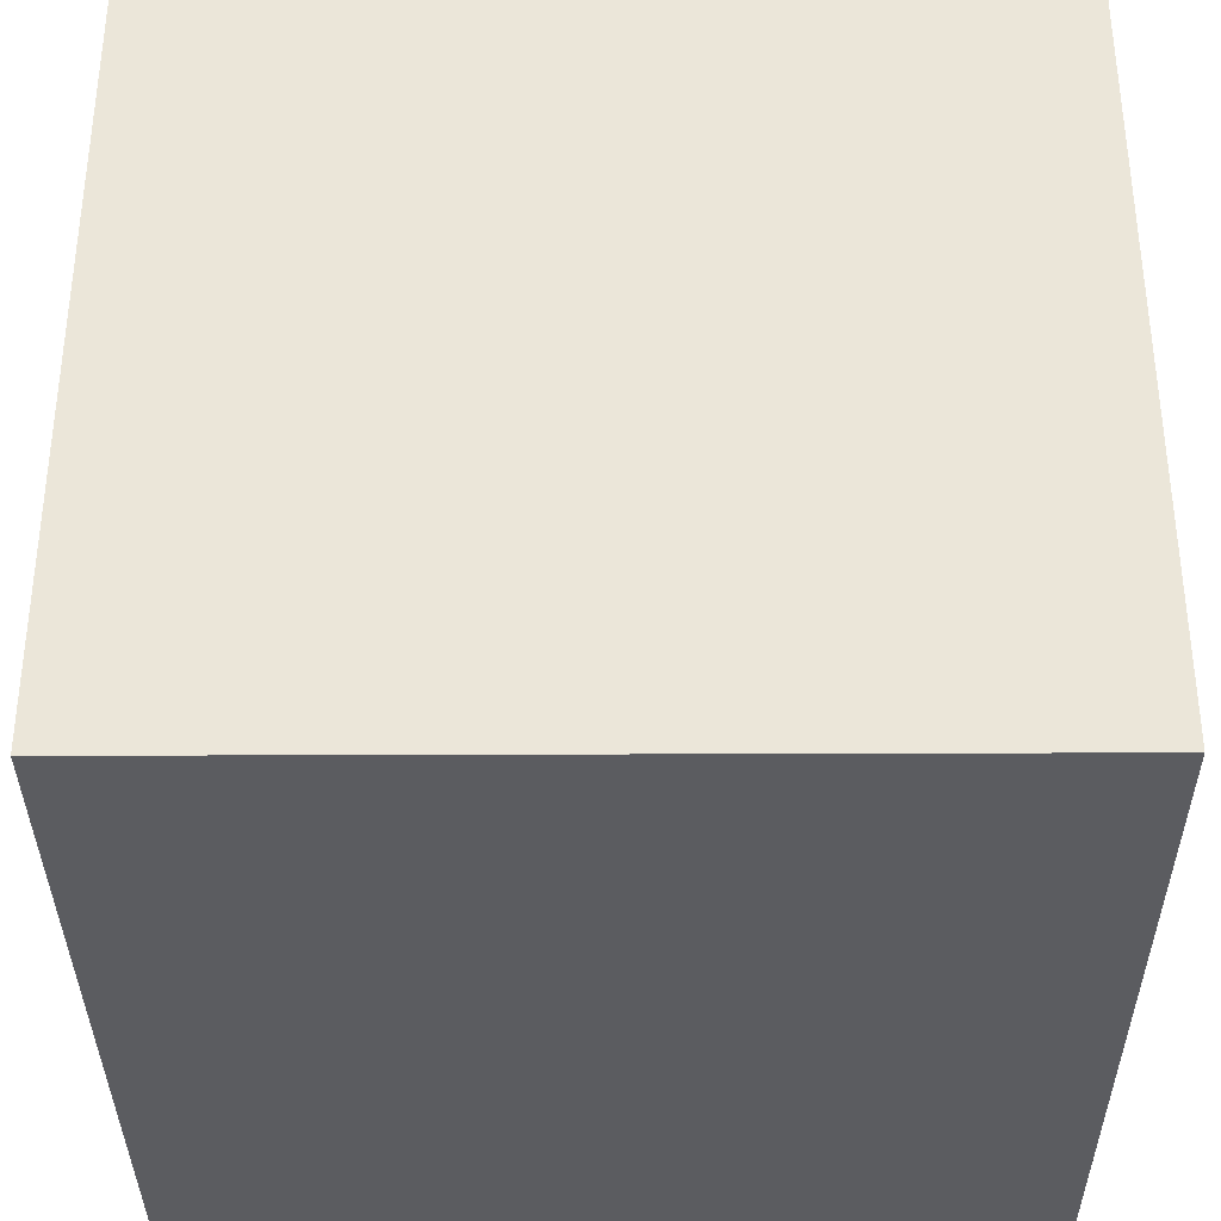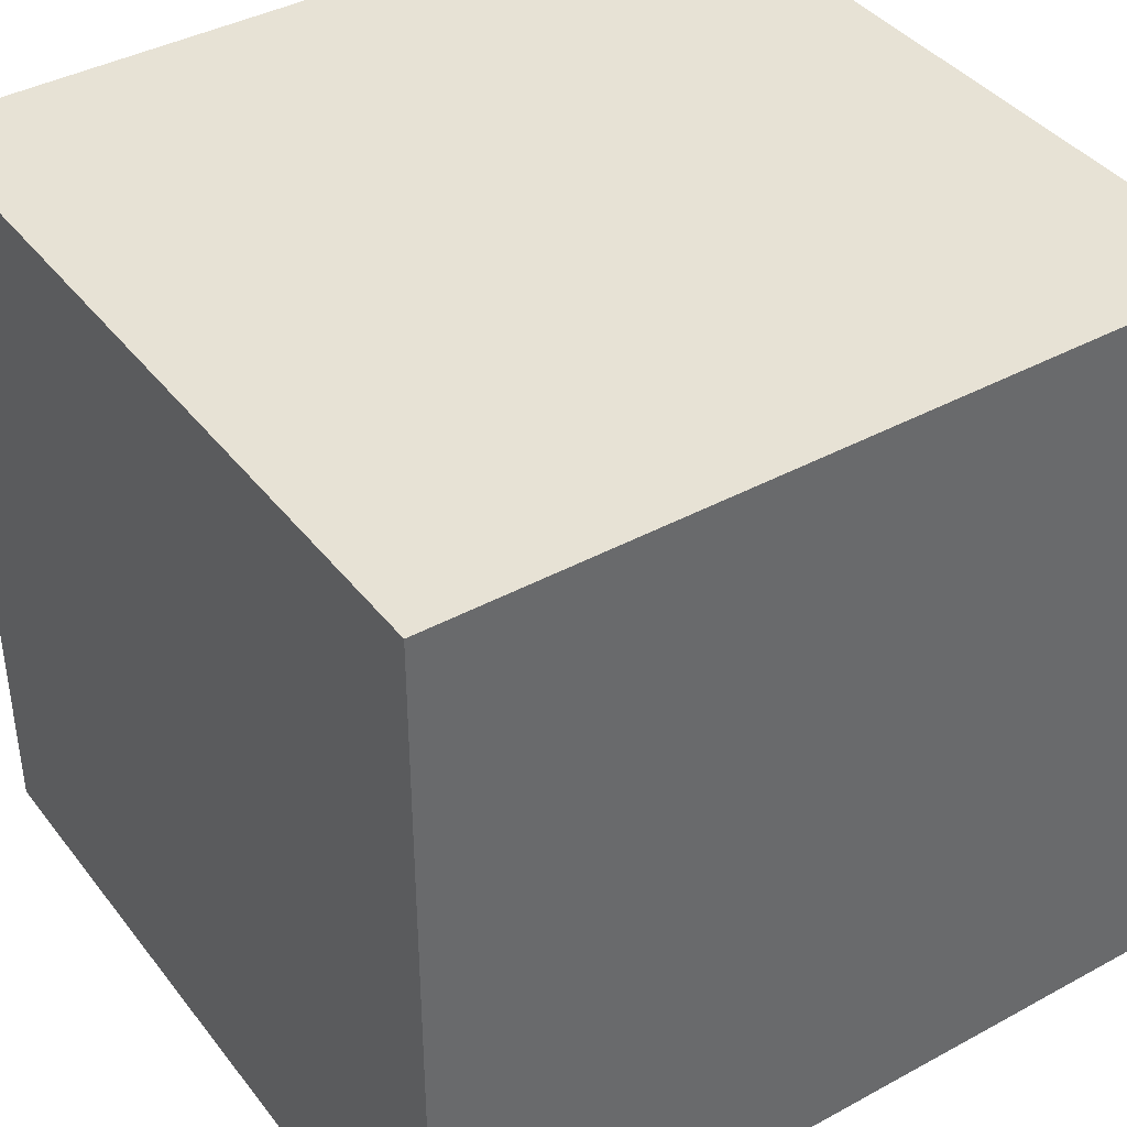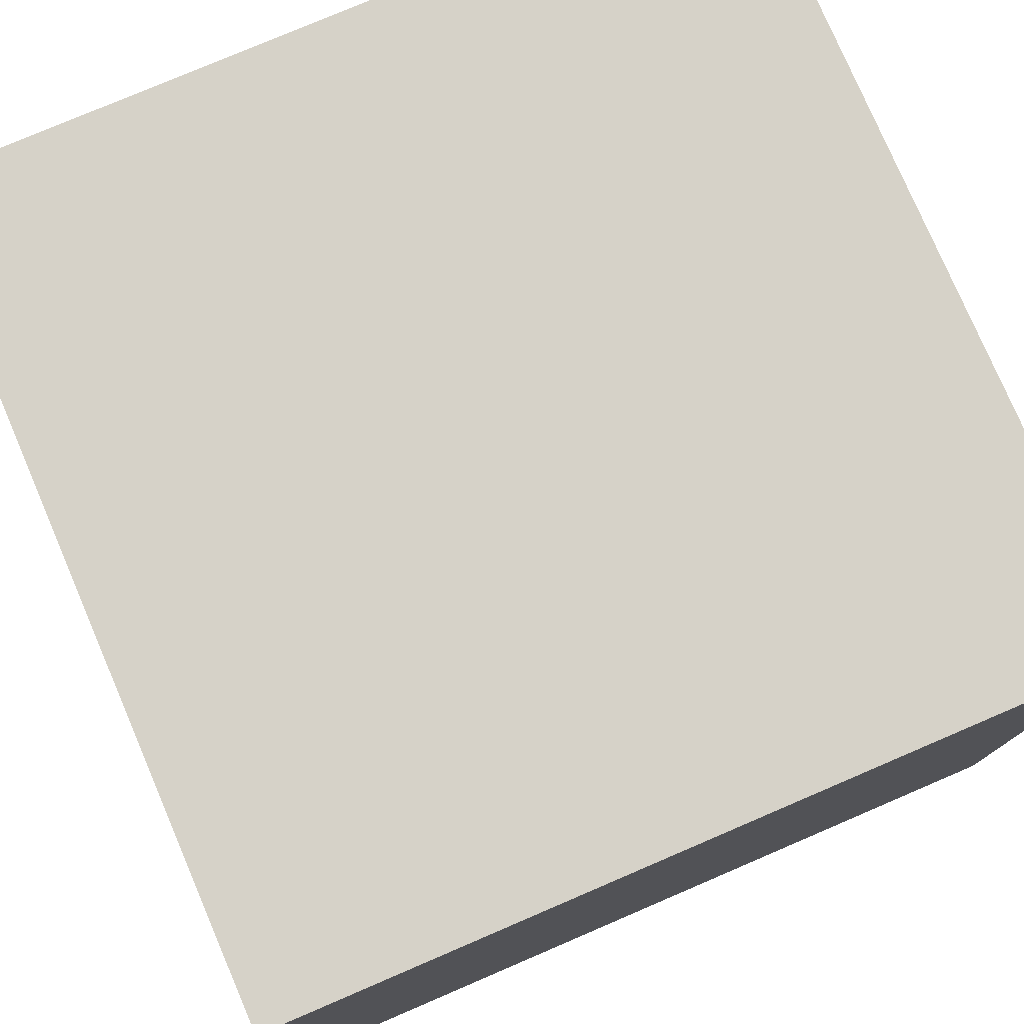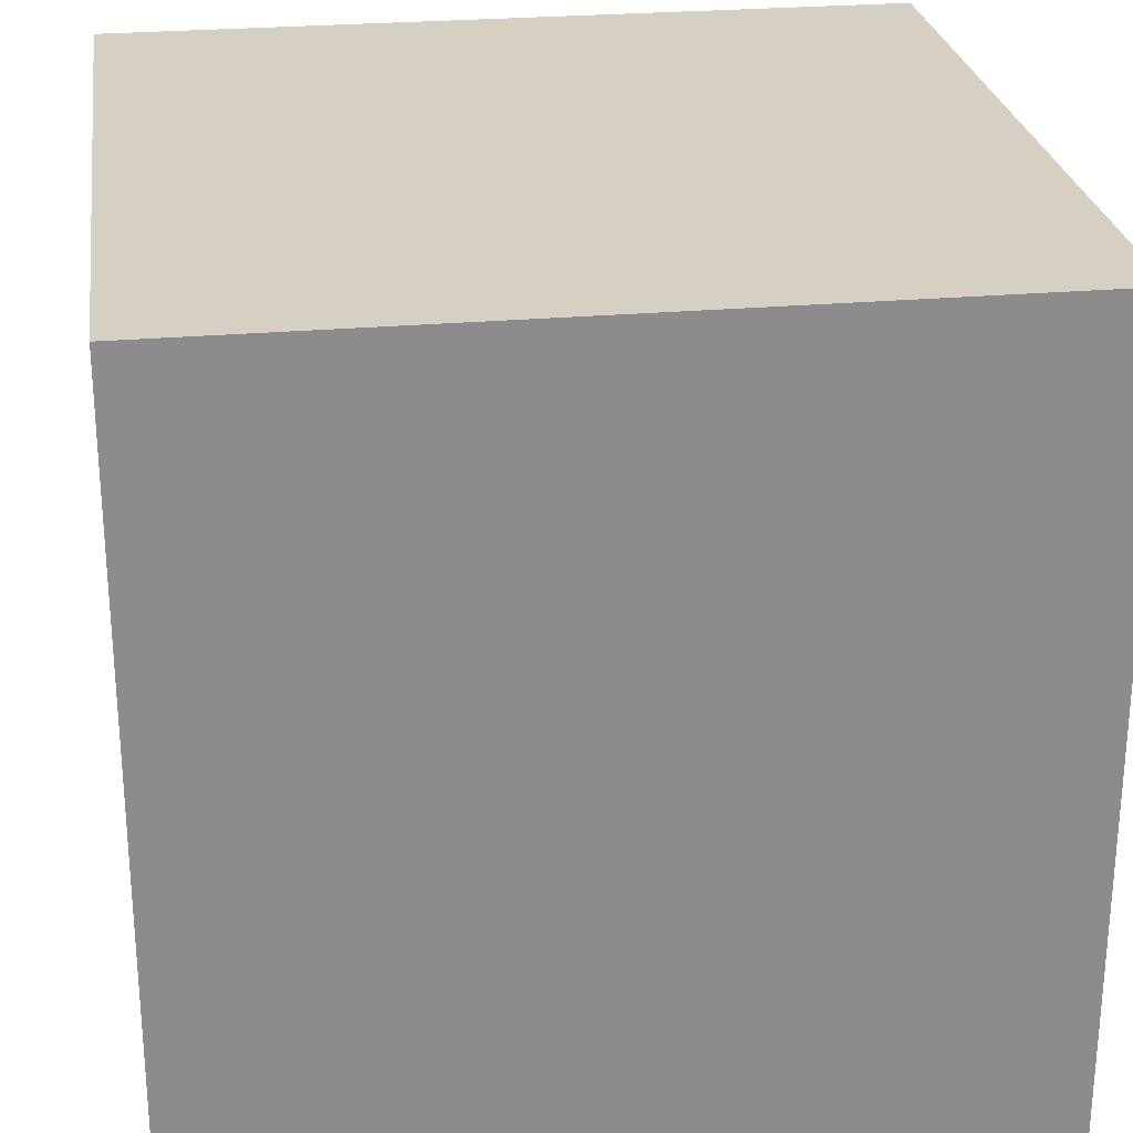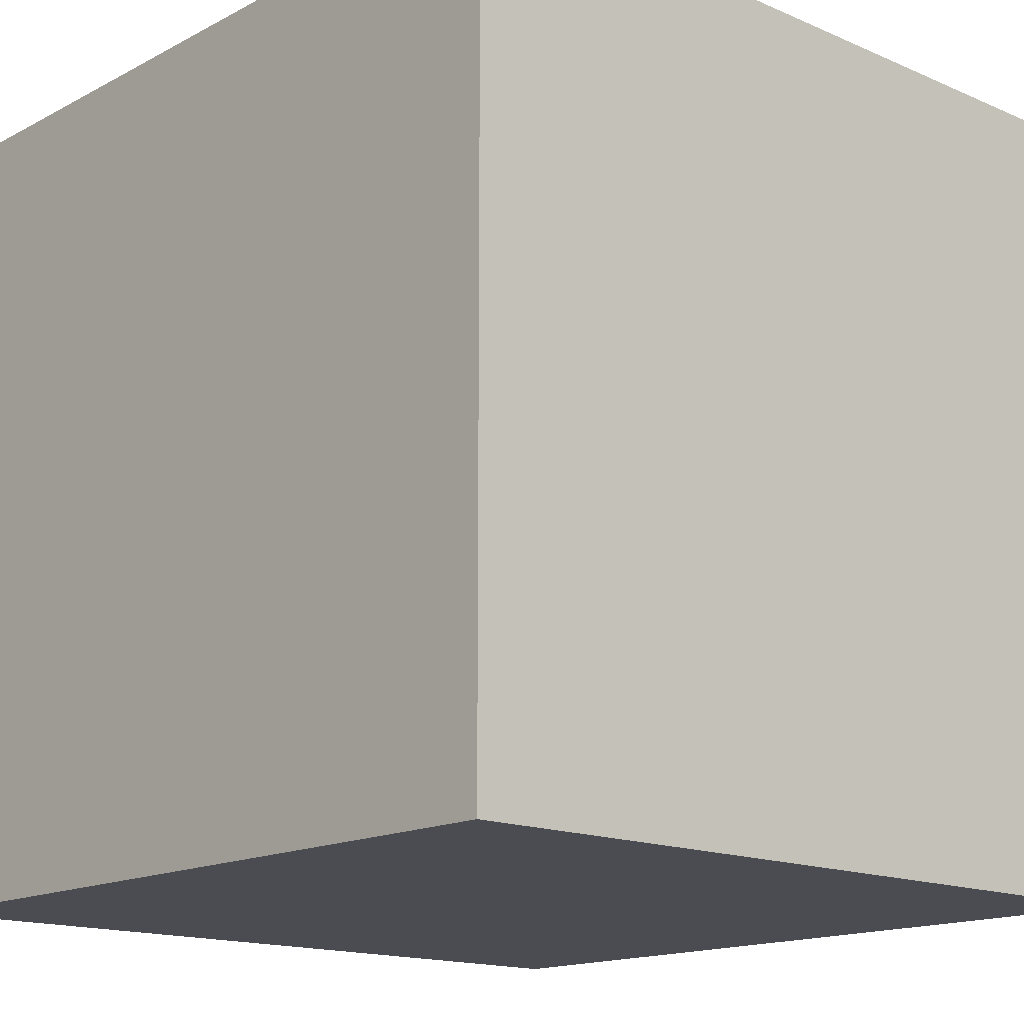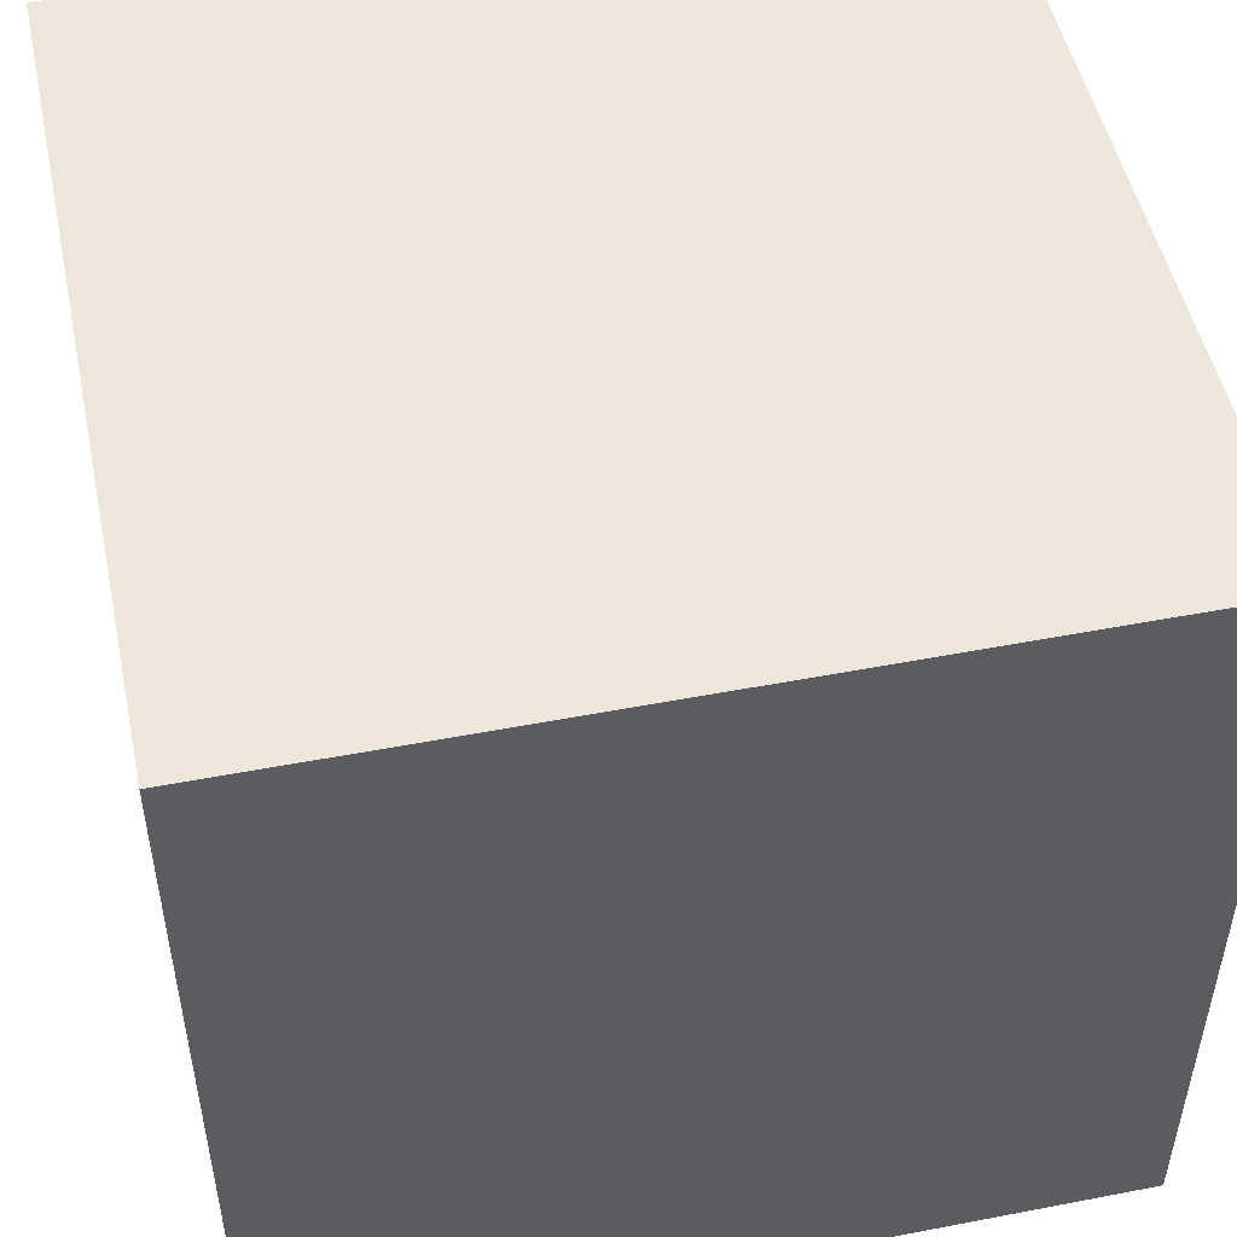
<metadata>
{"format":"obj","ext":"obj","renderer":"f3d","projection":"perspective","resolution":1024,"background":"white","views":[{"elev":-35.2,"azim":90.3,"up":"+Z"},{"elev":40.1,"azim":146.1,"up":"+Y"},{"elev":77.9,"azim":156.8,"up":"+Y"},{"elev":26.1,"azim":82.0,"up":"+Z"},{"elev":-15.5,"azim":-132.3,"up":"+Z"},{"elev":50.4,"azim":78.1,"up":"+Y"}]}
</metadata>
<code>
o Cube
v -1 1 1
v 1 1 1
v 1 -1 1
v -1 -1 1
v -1 1 -1
v 1 1 -1
v 1 -1 -1
v -1 -1 -1
f 1 3 2
f 1 4 3
f 5 6 7
f 5 7 8
f 1 2 6
f 1 6 5
f 4 7 3
f 4 8 7
f 2 3 7
f 2 7 6
f 1 8 4
f 1 5 8

</code>
